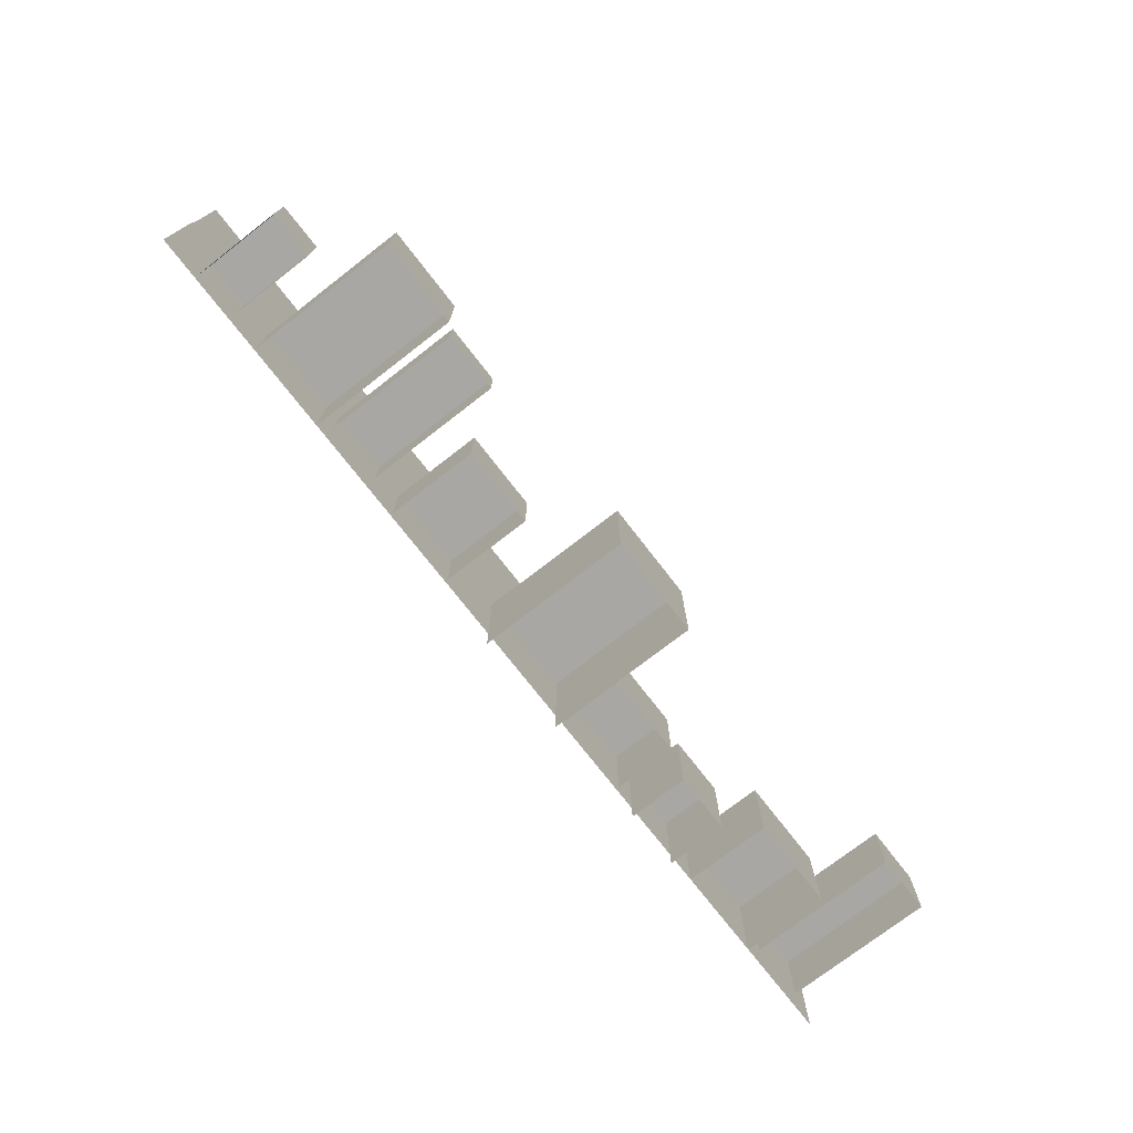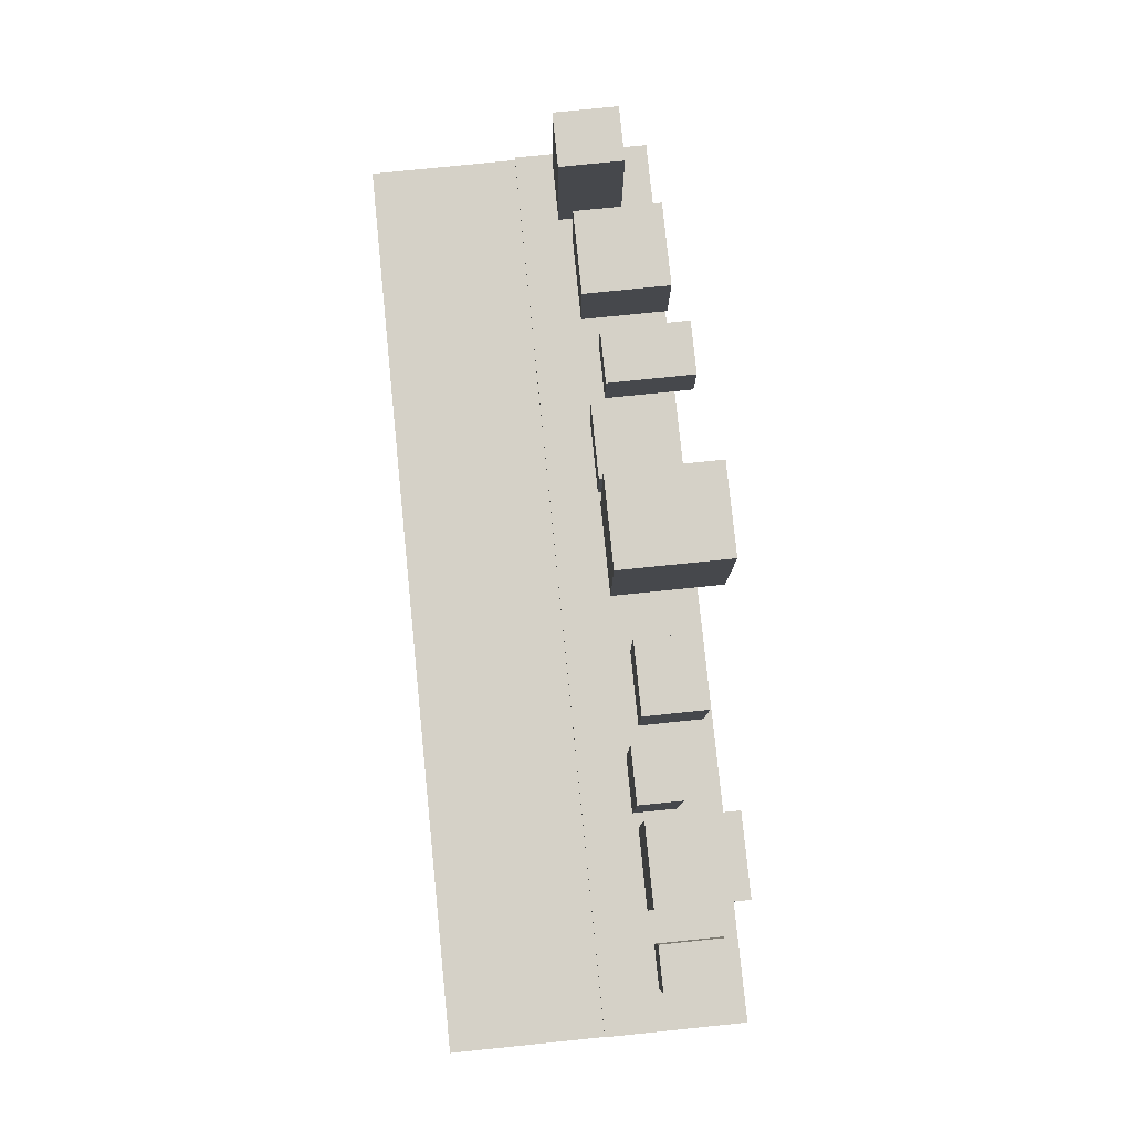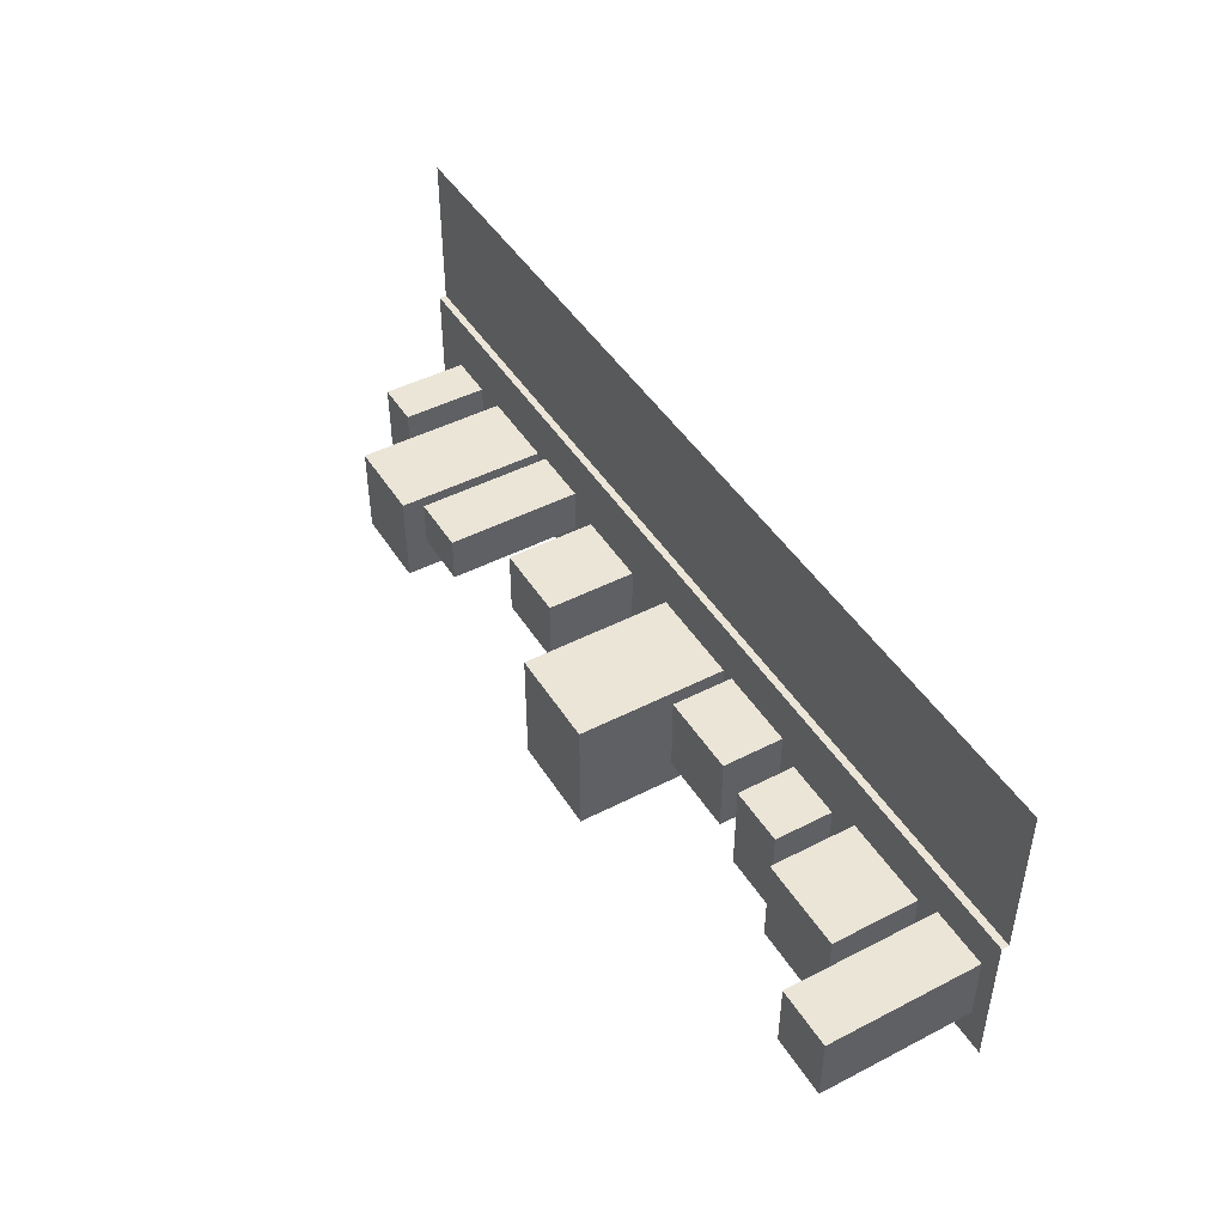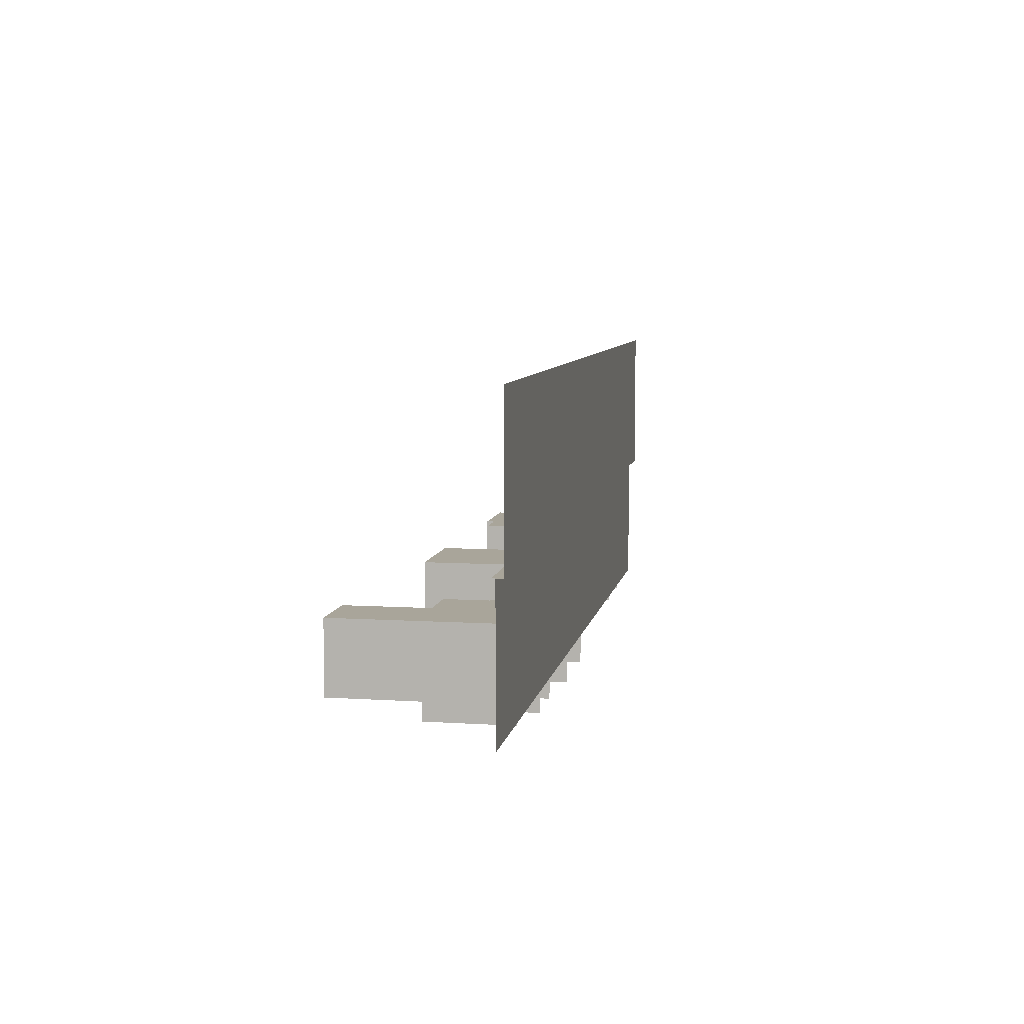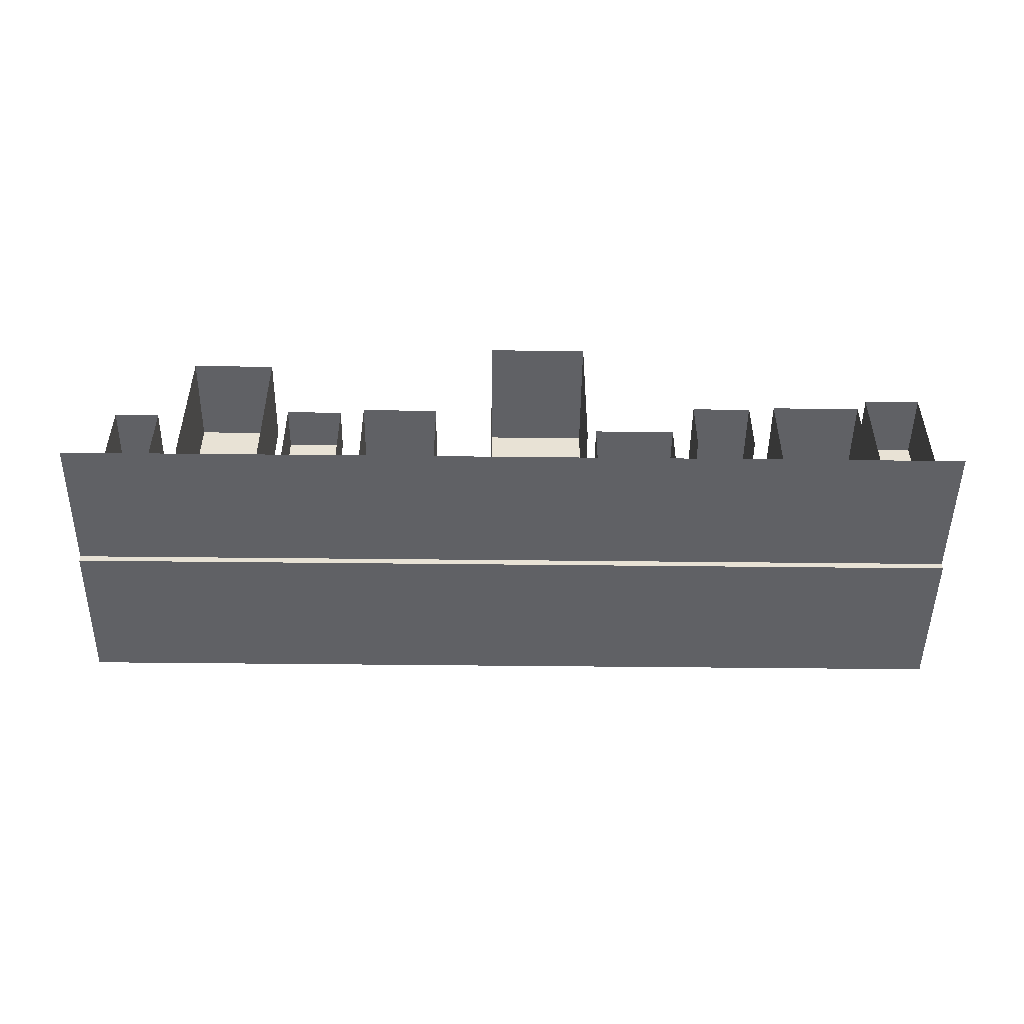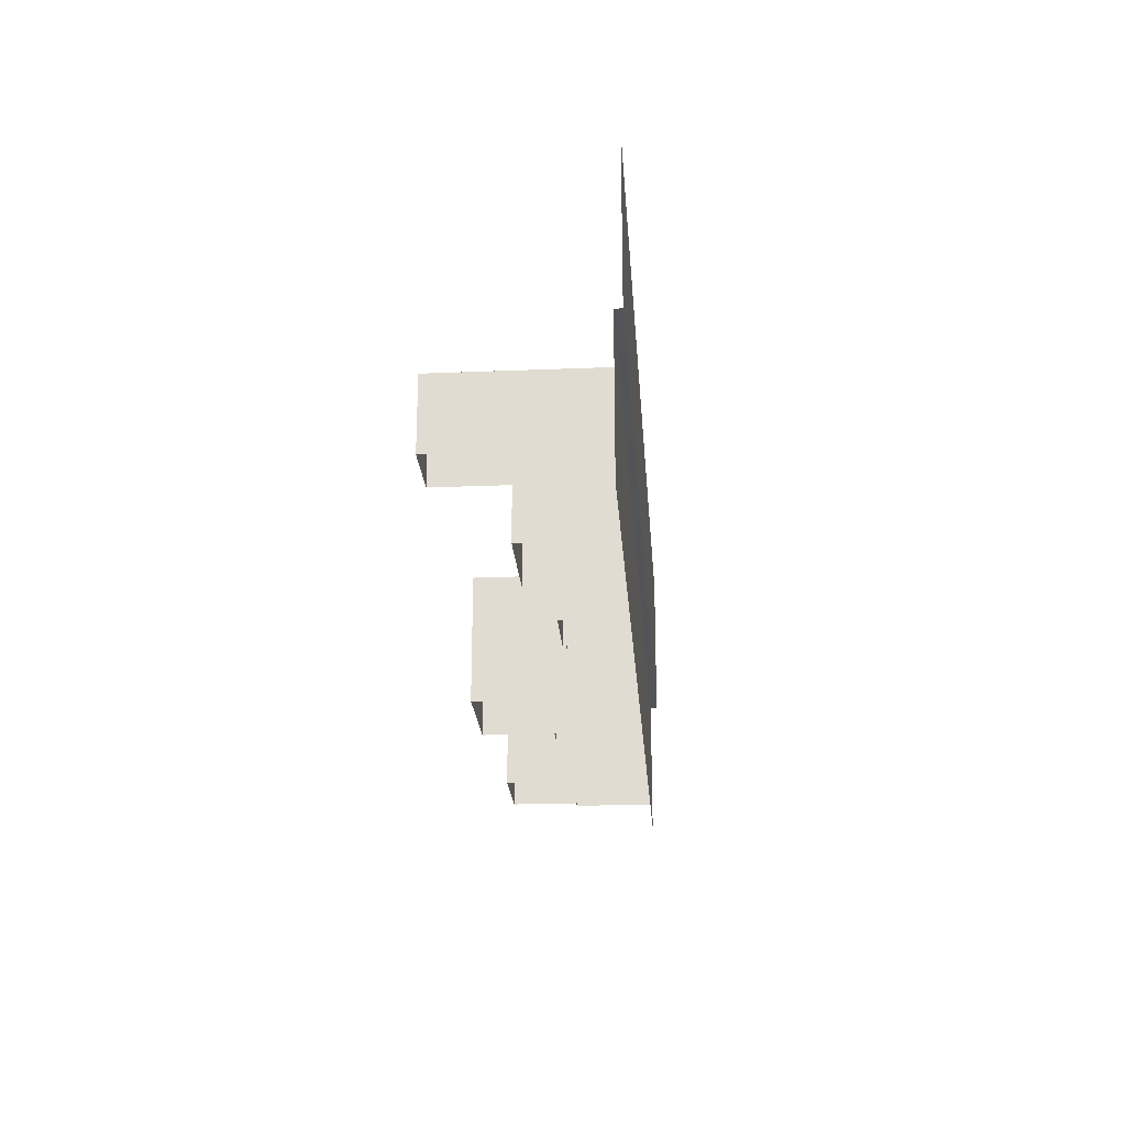
<metadata>
{"format":"obj","ext":"obj","renderer":"f3d","projection":"perspective","resolution":1024,"background":"white","views":[{"elev":-74.4,"azim":127.8,"up":"+Z"},{"elev":79.6,"azim":84.2,"up":"+Y"},{"elev":46.0,"azim":-120.5,"up":"+Z"},{"elev":7.5,"azim":-79.8,"up":"+Z"},{"elev":-49.5,"azim":179.3,"up":"+Y"},{"elev":-22.8,"azim":-86.0,"up":"+Z"}]}
</metadata>
<code>
v  0 0.7618 -8.251
v  100 0.7618 -8.251
v  0 0.7618 -23.61
v  100 0.7618 -23.61
v  1.843 0.7618 -12.55
v  8.084 0.7618 -12.55
v  1.843 0.7618 -19.78
v  8.084 0.7618 -19.78
v  1.843 16.63 -12.55
v  8.084 16.63 -12.55
v  1.843 16.63 -19.78
v  8.084 16.63 -19.78
v  10.64 0.7618 -13.92
v  20.25 0.7618 -13.92
v  10.64 0.7618 -23.83
v  20.25 0.7618 -23.83
v  10.64 9.809 -13.92
v  20.25 9.809 -13.92
v  10.64 9.809 -23.83
v  20.25 9.809 -23.83
v  23.55 0.7618 -15.63
v  29.79 0.7618 -15.63
v  23.55 0.7618 -25.74
v  29.79 0.7618 -25.74
v  23.55 6.952 -15.63
v  29.79 6.952 -15.63
v  23.55 6.952 -25.74
v  29.79 6.952 -25.74
v  31.86 0.7618 -13.72
v  40.59 0.7618 -13.72
v  31.86 0.7618 -22.22
v  40.59 0.7618 -22.22
v  31.86 7.269 -13.72
v  40.59 7.269 -13.72
v  31.86 7.269 -22.22
v  40.59 7.269 -22.22
v  41.95 0.7618 -13.88
v  52.5 0.7618 -13.88
v  41.95 0.7618 -26.72
v  52.5 0.7618 -26.72
v  41.95 16.63 -13.88
v  52.5 16.63 -13.88
v  41.95 16.63 -26.72
v  52.5 16.63 -26.72
v  58.88 0.7618 -15.41
v  67.18 0.7618 -15.41
v  58.88 0.7618 -22.64
v  67.18 0.7618 -22.64
v  58.88 10.29 -15.41
v  67.18 10.29 -15.41
v  58.88 10.29 -22.64
v  67.18 10.29 -22.64
v  70.39 0.7618 -13.72
v  76.63 0.7618 -13.72
v  70.39 0.7618 -18.61
v  76.63 0.7618 -18.61
v  70.39 15.05 -13.72
v  76.63 15.05 -13.72
v  70.39 15.05 -18.61
v  76.63 15.05 -18.61
v  78.26 0.7618 -14.23
v  87.2 0.7618 -14.23
v  78.26 0.7618 -24.05
v  87.2 0.7618 -24.05
v  78.26 16.63 -14.23
v  87.2 16.63 -14.23
v  78.26 16.63 -24.05
v  87.2 16.63 -24.05
v  90.77 0.7618 -14.58
v  95.64 0.7618 -14.58
v  90.77 0.7618 -21.95
v  95.64 0.7618 -21.95
v  90.77 9.809 -14.58
v  95.64 9.809 -14.58
v  90.77 9.809 -21.95
v  95.64 9.809 -21.95
v  0 0 0.0826
v  0 0 8.416
v  100 0 8.416
v  100 0 0.0826
v  100 0 -8.251
v  0 0 -8.251
v  75 0 0.0826
v  50 0 0.0826
v  25 0 0.0826
v  75 0.7618 -8.251
v  50 0.7618 -8.251
v  25 0.7618 -8.251
v  75 0.7618 -23.61
v  50 0.7618 -23.61
v  25 0.7618 -23.61
v  25 0 8.416
v  50 0 8.416
v  75 0 8.416
v  75 0 -8.251
v  50 0 -8.251
v  25 0 -8.251
g Plane01
f 93 84 85 92
f 84 96 97 85
f 87 90 91 88
f 9 10 12 11
f 5 6 10 9
f 6 8 12 10
f 7 5 9 11
f 17 18 20 19
f 13 14 18 17
f 14 16 20 18
f 15 13 17 19
f 25 26 28 27
f 21 22 26 25
f 22 24 28 26
f 23 21 25 27
f 33 34 36 35
f 29 30 34 33
f 30 32 36 34
f 31 29 33 35
f 41 42 44 43
f 37 38 42 41
f 38 40 44 42
f 39 37 41 43
f 49 50 52 51
f 45 46 50 49
f 46 48 52 50
f 47 45 49 51
f 57 58 60 59
f 53 54 58 57
f 54 56 60 58
f 55 53 57 59
f 65 66 68 67
f 61 62 66 65
f 62 64 68 66
f 63 61 65 67
f 73 74 76 75
f 69 70 74 73
f 70 72 76 74
f 71 69 73 75
f 87 96 95 86
f 79 80 83 94
f 94 83 84 93
f 77 78 92 85
f 80 81 95 83
f 83 95 96 84
f 82 77 85 97
f 2 4 89 86
f 86 89 90 87
f 3 1 88 91
f 1 82 97 88
f 88 97 96 87
f 81 2 86 95

</code>
